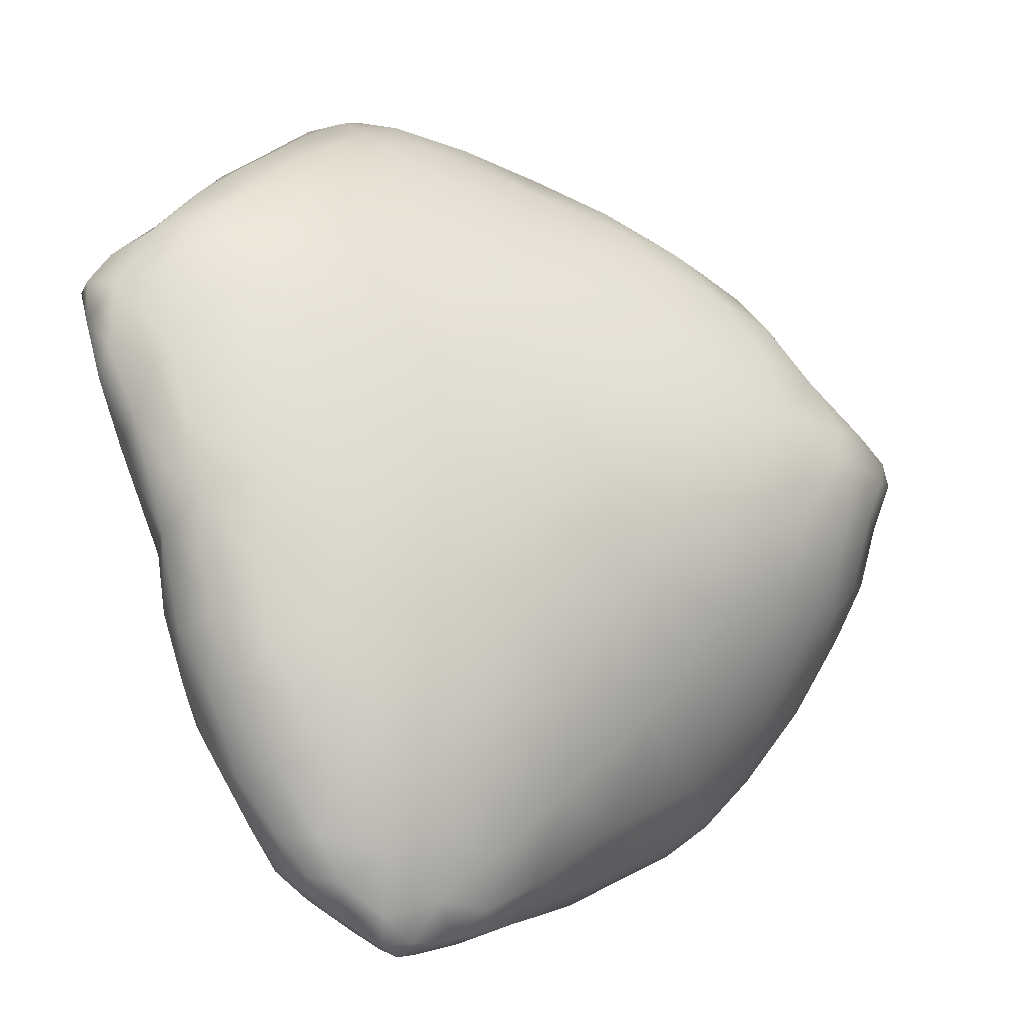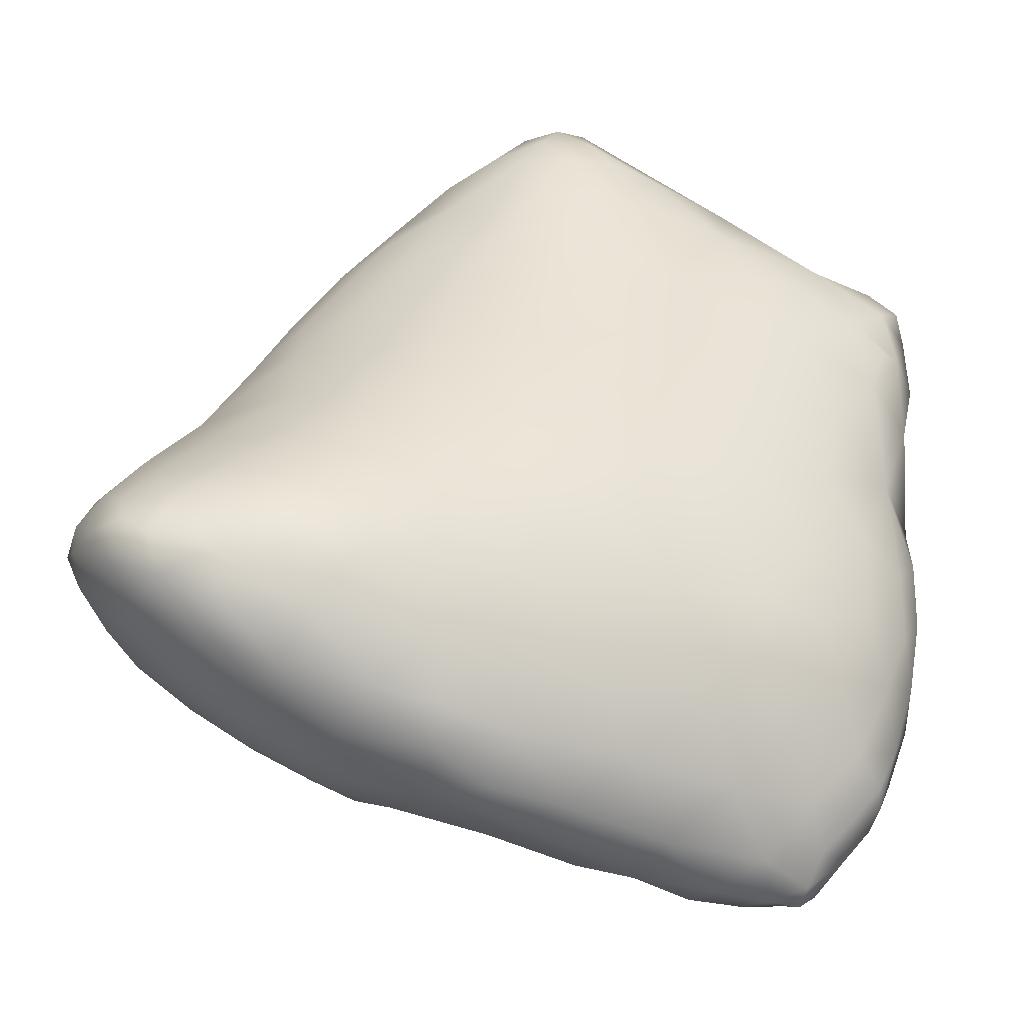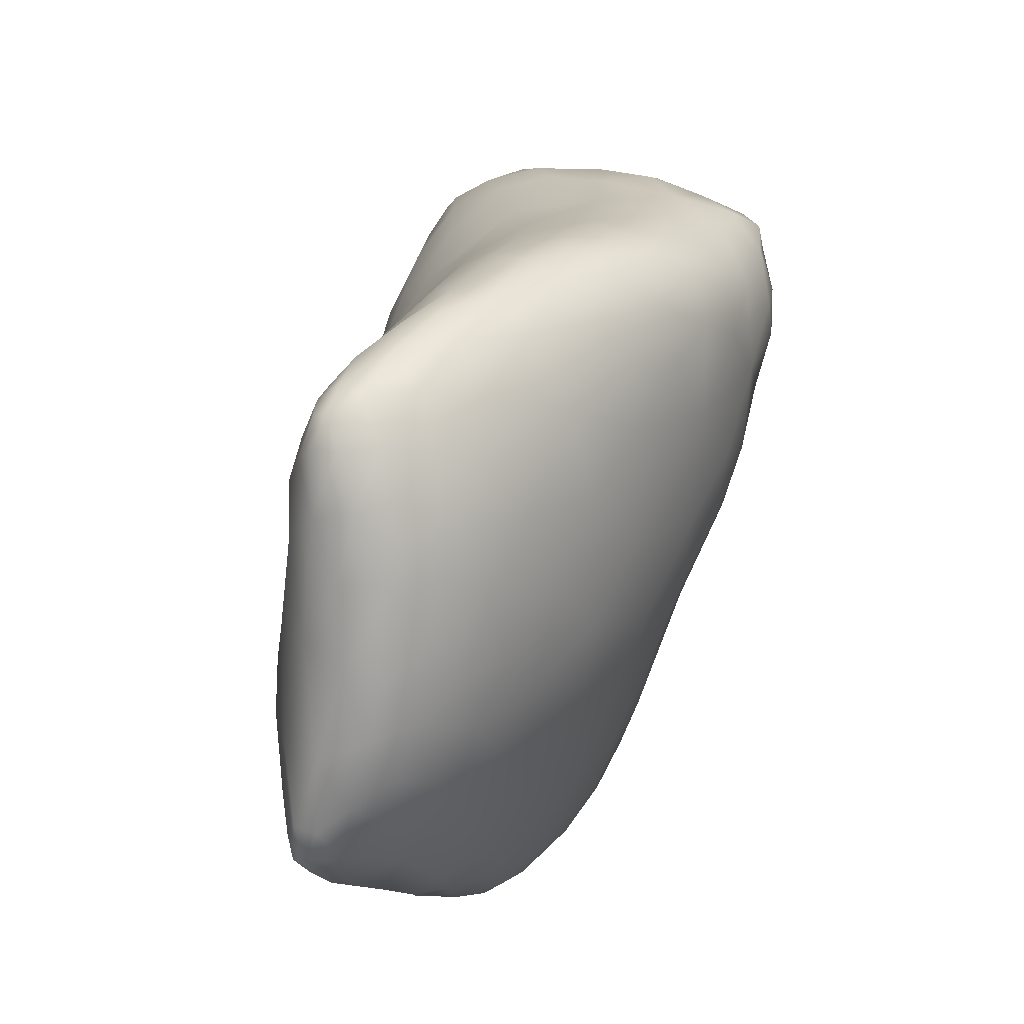
<metadata>
{"format":"obj","ext":"obj","renderer":"f3d","projection":"perspective","resolution":1024,"background":"white","views":[{"elev":7.9,"azim":-145.5,"up":"+Y"},{"elev":-60.9,"azim":67.6,"up":"+Y"},{"elev":-3.7,"azim":165.9,"up":"+Z"}]}
</metadata>
<code>
v 301.9 244 289.9
v 302.1 243.3 289.9
v 302.6 243.3 290
v 303.2 243.4 289.7
v 302.5 242.8 289.9
v 303.6 242.7 289.5
v 303.1 242.5 289.8
v 303.6 242.2 289.5
v 303.4 241.9 289.4
v 300.3 246.3 289
v 300.3 245.5 289.2
v 300.8 245.6 289.4
v 301.6 245.2 289.6
v 302.6 245.2 289.4
v 301 244.7 289.5
v 302.5 244.3 289.8
v 303.3 244.4 289.3
v 301.5 243.6 289.6
v 303.8 243.4 289.2
v 302 242.8 289.6
v 302.6 242.2 289.6
v 303.1 241.9 289.4
v 303.7 241.8 289.1
v 300.5 247.9 288.2
v 301.5 248.3 288.3
v 299.5 247 288.4
v 300 247.1 288.6
v 301 247.1 288.8
v 302.3 247.4 288.6
v 299.4 246.6 288.5
v 299.7 246.7 288.7
v 301.1 246.1 289.3
v 302 246.2 289.2
v 303.4 246 288.7
v 299.7 245.9 288.5
v 300.2 244.8 288.9
v 304.1 244.4 288.6
v 300.8 243.9 289
v 301.4 242.9 289.1
v 302 242.1 289
v 304 242.4 288.9
v 302.7 241.6 288.9
v 303.4 241.5 288.8
v 302.8 249.9 287.6
v 303.6 250.5 287.3
v 304.4 250.6 287
v 301 248.9 287.7
v 301.9 249.3 287.7
v 303.7 249.9 287.6
v 299.7 247.5 287.9
v 302.8 248.9 288
v 304 249 287.7
v 303.6 247.8 288.2
v 304.5 248.2 287.6
v 299.4 246.8 288.1
v 304.5 247 287.7
v 304.7 245.4 287.6
v 299.8 245 288.3
v 300.1 244.1 288.1
v 300.8 243.2 288.4
v 304.4 243.1 288.4
v 301.3 242.2 288.1
v 304.4 242.2 288
v 302.2 241.5 288.2
v 304 241.6 288.2
v 302.9 241.2 288
v 303.5 241.1 287.8
v 305.8 251.5 286.1
v 304 251 286.7
v 305 251.3 286.4
v 306.3 251.3 286
v 302.3 250 287.3
v 303 250.5 287
v 305.5 250.8 286.6
v 306.4 250.4 285.9
v 300.9 249.2 287
v 301.5 249.6 287.2
v 304.7 249.9 287.2
v 305.5 249.9 286.7
v 299.6 247.7 287.1
v 300.2 248.3 287.2
v 305 249 287.2
v 299.3 247 287.4
v 299.3 246.2 287.5
v 299.6 245.1 287.6
v 304.8 243.9 287.6
v 300.5 243 287.5
v 304.8 242.8 287.4
v 304.7 242.1 287.2
v 301.7 241.4 287.4
v 304.4 241.6 287.4
v 302.3 241 287.2
v 303.1 240.9 286.9
v 303.9 241.2 286.8
v 305.6 251.8 285.7
v 306.5 251.9 285.5
v 307.3 252 285.1
v 303.4 251 286.2
v 304.5 251.5 285.9
v 306.9 251.4 285.5
v 302.3 250.3 286.5
v 307.2 251 285.2
v 300.6 248.9 286.4
v 301.3 249.6 286.4
v 300 247.9 286
v 305.8 249 286.4
v 299.4 247.2 286.7
v 305.2 247.9 287
v 299.2 246.6 286.8
v 305.4 246.5 286.7
v 299.3 245.6 286.6
v 305.3 245.5 286.8
v 299.5 244.8 286.8
v 305.2 244.7 286.7
v 299.9 243.9 286.9
v 305.1 243.4 286.6
v 300.3 242.8 286.5
v 301 241.9 286.8
v 304.9 242.4 286.5
v 301.7 241.1 286.4
v 304.5 241.7 286.4
v 302.4 240.7 285.8
v 307 252.3 284.8
v 307.5 252.2 284.6
v 305.3 252 285
v 306.3 252.2 285
v 307.6 252 284.6
v 303.9 251.3 284.8
v 307.5 251.6 284.9
v 302 250.1 285.7
v 302.8 250.7 285.6
v 307.6 251 284.4
v 301.2 249.2 285.1
v 307.2 250.2 284.8
v 306.6 249.1 285.3
v 306 247.7 285.8
v 299.5 246.6 285.9
v 305.9 246.5 285.8
v 305.7 245.5 285.9
v 299.6 244.5 286
v 305.5 244.2 285.6
v 300.1 243.2 285.7
v 305.2 243 285.5
v 300.6 242.1 285.6
v 304.8 242 285.5
v 301.1 241.4 285.6
v 301.6 240.9 285.4
v 303.3 240.7 285.7
v 306.8 252.4 284.2
v 307.4 252.3 284.1
v 305.2 252 284
v 306 252.3 284.2
v 307.7 252.1 284.2
v 307.8 251.6 284.1
v 302.6 250.4 284.7
v 307.8 251 283.8
v 307.6 250.1 283.5
v 307.2 249.2 284.1
v 299.9 247.1 284.8
v 300.4 248 284.6
v 306.8 248 284.3
v 299.6 246.2 284.8
v 306.3 246.4 284.8
v 299.5 245.4 285.3
v 299.9 244.1 284.6
v 306 244.9 284.6
v 305.6 243.6 284.4
v 305 242.4 284.1
v 300.8 241.7 285
v 301.2 241.2 284.6
v 304.1 241.2 285
v 302 240.7 284.4
v 302.9 240.5 284.7
v 303.4 240.7 284.8
v 306.6 252.4 283.5
v 307.1 252.3 283.3
v 305.3 252 283.1
v 306 252.3 283.3
v 307.6 251.8 283.3
v 304.5 251.5 283.4
v 303.4 250.8 283.7
v 302.5 249.7 283.1
v 307.8 251 283
v 300.4 247.2 283.6
v 301.2 248.4 283.5
v 307.3 248.5 282.6
v 300 246.4 283.9
v 306.8 246.8 283.3
v 299.9 245.3 284
v 306.4 245.6 283.6
v 300.4 243.8 282.8
v 306.1 244.4 283.2
v 305.6 243.3 283.3
v 300.6 242.4 284.2
v 301.3 241.2 283.2
v 302 240.6 283.2
v 302.6 240.5 283.7
v 303.3 240.7 283.7
v 305.8 252 282.5
v 306.6 252.1 282.3
v 307.3 251.9 282.3
v 305.1 251.6 282.2
v 303.9 250.8 282.4
v 303.2 249.9 281.8
v 302.6 249.3 281.9
v 307.7 249.8 281.8
v 301 247.4 282.6
v 302 248.4 282
v 300.5 245.9 282.5
v 307.1 247 281.9
v 306.6 245.6 282.3
v 306.2 244.4 282.1
v 305.8 243.6 282.4
v 305.2 242.6 282.1
v 300.8 242.1 282.3
v 301.3 241.2 281.9
v 304.3 241.5 283
v 301.8 240.7 282.1
v 302.6 240.6 282.6
v 305.9 251.8 281.6
v 305.4 251.4 281.2
v 304.7 251 281.4
v 304.1 250.2 281
v 303.1 249.1 280.9
v 307.6 248.9 281.4
v 301.4 247 281.4
v 307.3 247.9 280.7
v 301.2 245.7 280.7
v 306.8 246.2 280.9
v 300.8 244.4 281.1
v 306.4 244.9 281.1
v 300.8 242.9 281.1
v 305.9 243.7 281.4
v 305.4 242.9 280.7
v 305 242.3 281
v 301.1 241.6 280.8
v 304.4 241.7 281.2
v 301.6 240.9 281
v 303.4 240.9 281.9
v 306.5 251.7 281.1
v 307.1 251.6 281.2
v 307.6 251.1 281.7
v 306 251.3 280.5
v 305.2 250.8 280.4
v 304.7 250.2 280.1
v 304.2 249.5 279.9
v 302.4 247.7 280.5
v 303.5 248.3 279.6
v 307.7 249.1 280.6
v 301.9 246.6 280.2
v 306.9 246.7 279.8
v 301.2 244.7 280
v 306.4 245.4 279.9
v 301.1 243.5 279.9
v 305.9 244 280.1
v 301.1 242.3 279.9
v 305.3 243.1 279.8
v 301.2 241.5 279.8
v 304.9 242.3 280.2
v 301.4 241.1 280.2
v 301.9 240.9 280
v 302.4 240.7 281
v 303.4 241.1 280.4
v 306.4 251 279.7
v 306.8 251.3 280.2
v 307.4 250.8 280
v 307.7 250 280.2
v 305.8 250.8 279.7
v 305.2 250.1 279.4
v 307.5 248.8 279.5
v 302.8 246.8 279.1
v 301.9 245.5 279.4
v 301.5 244.3 279.3
v 305.9 244.8 279.1
v 305.3 243.7 278.9
v 301.4 242.7 279.1
v 304.8 242.6 279.2
v 301.5 241.8 279.1
v 301.6 241.1 279.4
v 304.1 241.8 279.7
v 301.9 240.9 279.1
v 302.6 240.9 279.5
v 303.4 241.4 279.1
v 306.9 250.7 279.3
v 306.2 250.4 279.1
v 305.8 249.3 278.5
v 304.7 248.9 278.9
v 304.1 247.7 278.5
v 307.4 248.5 279
v 307.1 247.8 279.1
v 302.8 245.6 278.4
v 306.2 246.2 278.7
v 302.1 244.5 278.5
v 305.5 244.8 278.3
v 301.7 243.5 278.8
v 305 243.9 278.1
v 304.6 243.1 278.3
v 304 242.1 278.6
v 301.8 241.2 278.8
v 302 241 278.7
v 302.8 241.2 278.7
v 302.3 241 278.7
v 307.3 250.4 279
v 307.6 250.2 279.1
v 306.9 250 278.6
v 307.6 249.6 278.9
v 305.1 248.2 278.2
v 307.2 248.7 278.6
v 303.8 246.4 278
v 303.4 245.4 277.8
v 305.4 245.5 277.9
v 302.9 244.6 277.9
v 304.9 244.6 277.8
v 302.3 243.6 278.1
v 304.4 243.7 277.8
v 301.9 242.5 278.4
v 303.9 242.7 277.9
v 302 241.7 278.4
v 303.6 242.1 278.1
v 302.1 241.2 278.5
v 303.2 241.7 278.4
v 302.6 241.6 278.2
v 307.4 250.1 278.6
v 307.5 249.9 278.6
v 306.6 249.2 278.2
v 307.2 249.5 278.4
v 305.3 247.6 277.9
v 306 248.3 278
v 306.8 248.7 278.2
v 304.7 247.2 277.9
v 306.5 247.7 278.3
v 304.5 246.5 277.7
v 305.3 246.7 277.8
v 304.2 245.7 277.6
v 304.9 245.4 277.6
v 303.6 244.8 277.6
v 304.2 244.5 277.5
v 303.2 243.8 277.6
v 303.8 243.4 277.6
v 302.6 242.8 277.8
v 303.2 242.8 277.7
v 302.3 242.1 278
v 303.2 242.1 277.9
v 302.8 242.2 277.8
f 34 56 53
f 64 42 40
f 62 118 90
f 342 316 340
f 214 168 217
f 111 140 113
f 330 332 309
f 131 130 101
f 299 278 318
f 293 272 291
f 256 254 276
f 34 17 37
f 174 198 171
f 51 49 44
f 136 138 163
f 338 336 337
f 59 36 58
f 327 328 333
f 112 139 110
f 309 288 330
f 330 288 307
f 322 302 320
f 320 302 300
f 7 4 3
f 3 4 16
f 239 219 262
f 262 219 218
f 326 329 325
f 325 329 328
f 1 13 15
f 15 13 12
f 16 17 14
f 14 17 34
f 336 338 312
f 312 338 314
f 316 314 340
f 340 314 338
f 20 21 5
f 5 21 7
f 7 21 22
f 22 21 42
f 8 9 23
f 23 9 43
f 225 249 206
f 206 249 267
f 154 183 179
f 179 183 242
f 27 26 31
f 31 26 30
f 10 35 11
f 11 35 36
f 12 13 32
f 32 13 33
f 205 204 224
f 224 204 223
f 20 40 21
f 21 40 42
f 52 53 54
f 54 53 56
f 202 220 221
f 221 220 243
f 65 94 91
f 91 94 121
f 195 218 196
f 196 218 219
f 192 213 212
f 212 213 233
f 176 201 200
f 200 201 241
f 80 50 81
f 81 50 24
f 80 83 50
f 50 83 55
f 97 127 124
f 124 127 153
f 149 176 175
f 175 176 200
f 170 172 147
f 147 172 122
f 134 158 157
f 157 158 186
f 133 160 105
f 105 160 159
f 236 260 238
f 238 260 261
f 239 263 237
f 237 263 280
f 309 291 271
f 271 291 272
f 297 317 315
f 315 317 339
f 263 283 280
f 280 283 298
f 278 316 318
f 318 316 342
f 275 297 296
f 296 297 315
f 283 321 298
f 298 321 319
f 286 307 287
f 287 307 288
f 220 240 243
f 243 240 265
f 243 265 264
f 2 1 18
f 18 1 15
f 18 15 38
f 208 247 226
f 226 247 250
f 226 250 228
f 270 227 290
f 290 227 251
f 290 251 292
f 252 272 273
f 273 272 293
f 273 293 295
f 252 273 254
f 254 273 295
f 254 295 276
f 133 155 182
f 182 155 181
f 182 181 203
f 80 81 105
f 105 81 103
f 105 103 133
f 44 45 73
f 73 45 69
f 73 69 98
f 44 49 45
f 45 49 46
f 45 46 69
f 102 134 132
f 132 134 157
f 132 157 156
f 329 308 331
f 331 308 290
f 331 290 292
f 185 207 184
f 184 207 209
f 184 209 187
f 324 306 326
f 326 306 308
f 326 308 329
f 292 311 333
f 333 311 335
f 333 335 334
f 292 333 331
f 331 333 328
f 331 328 329
f 85 35 84
f 84 35 55
f 84 55 83
f 56 34 57
f 57 34 37
f 57 37 86
f 204 203 223
f 223 203 222
f 223 222 244
f 258 278 279
f 279 278 299
f 279 299 281
f 235 237 259
f 259 237 280
f 259 280 277
f 277 280 298
f 12 11 15
f 15 11 36
f 15 36 38
f 38 36 59
f 25 48 47
f 47 48 77
f 47 77 76
f 76 77 104
f 270 290 289
f 289 290 308
f 289 308 270
f 270 308 306
f 96 97 123
f 123 97 124
f 123 124 150
f 150 124 153
f 41 65 63
f 63 65 91
f 63 91 89
f 89 91 121
f 48 72 77
f 77 72 101
f 77 101 104
f 104 101 130
f 20 39 40
f 40 39 62
f 40 62 64
f 64 62 90
f 133 185 160
f 160 185 184
f 160 184 159
f 159 184 187
f 191 232 215
f 215 232 236
f 215 236 216
f 216 236 238
f 36 35 58
f 58 35 85
f 58 85 59
f 59 85 115
f 339 317 341
f 341 317 343
f 341 343 344
f 344 343 322
f 39 60 62
f 62 60 87
f 62 87 118
f 118 87 117
f 118 117 144
f 126 149 152
f 152 149 175
f 152 175 178
f 178 175 200
f 178 200 199
f 203 204 182
f 182 204 205
f 182 205 208
f 208 205 224
f 208 224 247
f 11 12 10
f 10 12 32
f 10 32 28
f 28 32 33
f 28 33 29
f 239 262 263
f 263 262 282
f 263 282 283
f 283 282 301
f 283 301 321
f 266 303 284
f 284 303 305
f 284 305 285
f 285 305 286
f 285 286 269
f 269 286 287
f 95 126 125
f 125 126 152
f 125 152 151
f 151 152 178
f 151 178 177
f 177 178 199
f 121 94 171
f 171 94 148
f 171 148 174
f 174 148 173
f 174 173 198
f 198 173 197
f 309 271 288
f 288 271 248
f 288 248 287
f 287 248 246
f 287 246 269
f 269 246 245
f 65 67 94
f 94 67 93
f 94 93 148
f 148 93 122
f 148 122 173
f 173 122 172
f 173 172 197
f 133 182 185
f 185 182 208
f 185 208 207
f 207 208 226
f 207 226 209
f 209 226 228
f 209 228 230
f 183 206 242
f 242 206 267
f 242 267 266
f 266 267 304
f 266 304 303
f 303 304 323
f 303 323 305
f 186 210 227
f 227 210 229
f 227 229 251
f 251 229 253
f 251 253 292
f 292 253 274
f 292 274 294
f 83 109 84
f 84 109 111
f 84 111 85
f 85 111 113
f 85 113 115
f 115 113 140
f 115 140 142
f 292 294 311
f 311 294 313
f 311 313 335
f 335 313 337
f 335 337 334
f 334 337 336
f 334 336 310
f 310 336 312
f 57 86 114
f 114 86 116
f 114 116 141
f 141 116 143
f 141 143 167
f 167 143 168
f 167 168 193
f 193 168 214
f 83 107 109
f 109 107 137
f 109 137 111
f 111 137 164
f 111 164 140
f 140 164 165
f 140 165 142
f 142 165 194
f 74 79 75
f 75 79 106
f 75 106 135
f 135 106 136
f 135 136 161
f 161 136 163
f 161 163 188
f 188 163 190
f 188 190 211
f 68 71 96
f 96 71 100
f 96 100 97
f 97 100 129
f 97 129 127
f 127 129 154
f 127 154 153
f 153 154 179
f 153 179 150
f 28 29 25
f 25 29 51
f 25 51 48
f 48 51 44
f 48 44 72
f 72 44 73
f 72 73 101
f 101 73 98
f 101 98 131
f 155 128 181
f 181 128 180
f 181 180 203
f 203 180 202
f 203 202 222
f 222 202 221
f 222 221 244
f 244 221 243
f 244 243 268
f 268 243 264
f 28 24 27
f 27 24 50
f 27 50 26
f 26 50 55
f 26 55 30
f 30 55 35
f 30 35 31
f 31 35 10
f 31 10 27
f 27 10 28
f 4 6 19
f 19 6 41
f 19 41 61
f 61 41 63
f 61 63 88
f 88 63 89
f 88 89 119
f 119 89 121
f 119 121 145
f 145 121 171
f 83 80 107
f 107 80 105
f 107 105 137
f 137 105 159
f 137 159 162
f 162 159 187
f 162 187 189
f 189 187 209
f 189 209 191
f 191 209 230
f 191 230 232
f 70 95 99
f 99 95 125
f 99 125 128
f 128 125 151
f 128 151 180
f 180 151 177
f 180 177 202
f 202 177 199
f 202 199 220
f 220 199 200
f 220 200 240
f 240 200 241
f 240 241 265
f 137 162 164
f 164 162 189
f 164 189 165
f 165 189 191
f 165 191 194
f 194 191 215
f 194 215 195
f 195 215 216
f 195 216 218
f 218 216 238
f 218 238 262
f 262 238 261
f 262 261 282
f 16 4 17
f 17 4 19
f 17 19 37
f 37 19 61
f 37 61 86
f 86 61 88
f 86 88 116
f 116 88 119
f 116 119 143
f 143 119 145
f 143 145 168
f 168 145 171
f 168 171 217
f 217 171 198
f 7 3 5
f 5 3 2
f 5 2 20
f 20 2 18
f 20 18 39
f 39 18 38
f 39 38 60
f 60 38 59
f 60 59 87
f 87 59 115
f 87 115 117
f 117 115 142
f 117 142 144
f 144 142 194
f 28 25 24
f 24 25 47
f 24 47 81
f 81 47 76
f 81 76 103
f 103 76 104
f 103 104 133
f 133 104 130
f 133 130 155
f 155 130 131
f 155 131 128
f 128 131 98
f 128 98 99
f 99 98 69
f 99 69 70
f 70 69 46
f 4 7 6
f 6 7 8
f 6 8 41
f 41 8 23
f 41 23 65
f 65 23 43
f 65 43 67
f 67 43 66
f 67 66 93
f 93 66 92
f 93 92 122
f 122 92 120
f 122 120 147
f 147 120 146
f 147 146 170
f 170 146 169
f 74 78 79
f 79 78 82
f 79 82 106
f 106 82 108
f 106 108 136
f 136 108 110
f 136 110 138
f 138 110 139
f 138 139 163
f 163 139 166
f 163 166 190
f 190 166 192
f 190 192 211
f 211 192 212
f 211 212 231
f 231 212 233
f 231 233 255
f 8 7 9
f 9 7 22
f 9 22 43
f 43 22 42
f 43 42 66
f 66 42 64
f 66 64 92
f 92 64 90
f 92 90 120
f 120 90 118
f 120 118 146
f 146 118 144
f 146 144 169
f 169 144 194
f 169 194 170
f 170 194 195
f 170 195 172
f 172 195 196
f 172 196 197
f 197 196 219
f 197 219 198
f 198 219 239
f 198 239 217
f 217 239 237
f 217 237 214
f 214 237 235
f 214 235 234
f 234 235 259
f 234 259 257
f 257 259 277
f 102 75 134
f 134 75 135
f 134 135 158
f 158 135 161
f 158 161 186
f 186 161 188
f 186 188 210
f 210 188 211
f 210 211 229
f 229 211 231
f 229 231 253
f 253 231 255
f 253 255 274
f 274 255 275
f 274 275 294
f 294 275 296
f 294 296 313
f 313 296 315
f 313 315 337
f 337 315 339
f 337 339 338
f 338 339 341
f 338 341 340
f 340 341 344
f 340 344 342
f 342 344 322
f 342 322 318
f 318 322 320
f 318 320 299
f 299 320 300
f 299 300 281
f 281 300 302
f 68 74 71
f 71 74 75
f 71 75 100
f 100 75 102
f 100 102 129
f 129 102 132
f 129 132 154
f 154 132 156
f 154 156 183
f 183 156 157
f 183 157 206
f 206 157 186
f 206 186 225
f 225 186 227
f 225 227 249
f 249 227 270
f 249 270 267
f 267 270 306
f 267 306 304
f 304 306 324
f 304 324 323
f 323 324 326
f 323 326 305
f 305 326 325
f 305 325 286
f 286 325 328
f 286 328 307
f 307 328 327
f 307 327 330
f 330 327 333
f 330 333 332
f 332 333 334
f 332 334 309
f 309 334 310
f 309 310 291
f 291 310 312
f 291 312 293
f 293 312 314
f 293 314 295
f 295 314 316
f 295 316 276
f 276 316 278
f 276 278 256
f 256 278 258
f 2 3 1
f 1 3 16
f 1 16 13
f 13 16 14
f 13 14 33
f 33 14 34
f 33 34 29
f 29 34 53
f 29 53 51
f 51 53 52
f 51 52 49
f 49 52 78
f 49 78 46
f 46 78 74
f 46 74 70
f 70 74 68
f 70 68 95
f 95 68 96
f 95 96 126
f 126 96 123
f 126 123 149
f 149 123 150
f 149 150 176
f 176 150 179
f 176 179 201
f 201 179 242
f 201 242 241
f 241 242 266
f 241 266 265
f 265 266 284
f 265 284 264
f 264 284 285
f 264 285 268
f 268 285 269
f 268 269 244
f 244 269 245
f 244 245 223
f 223 245 246
f 223 246 224
f 224 246 248
f 224 248 247
f 247 248 271
f 247 271 250
f 250 271 272
f 250 272 228
f 228 272 252
f 228 252 230
f 230 252 254
f 230 254 232
f 232 254 256
f 232 256 236
f 236 256 258
f 236 258 260
f 260 258 279
f 260 279 261
f 261 279 281
f 261 281 282
f 282 281 302
f 282 302 301
f 301 302 322
f 301 322 321
f 321 322 343
f 321 343 319
f 319 343 317
f 319 317 298
f 298 317 297
f 298 297 277
f 277 297 275
f 277 275 257
f 257 275 255
f 257 255 234
f 234 255 233
f 234 233 214
f 214 233 213
f 214 213 193
f 193 213 192
f 193 192 167
f 167 192 166
f 167 166 141
f 141 166 139
f 141 139 114
f 114 139 112
f 114 112 57
f 57 112 110
f 57 110 56
f 56 110 108
f 56 108 54
f 54 108 82
f 54 82 52
f 52 82 78

</code>
